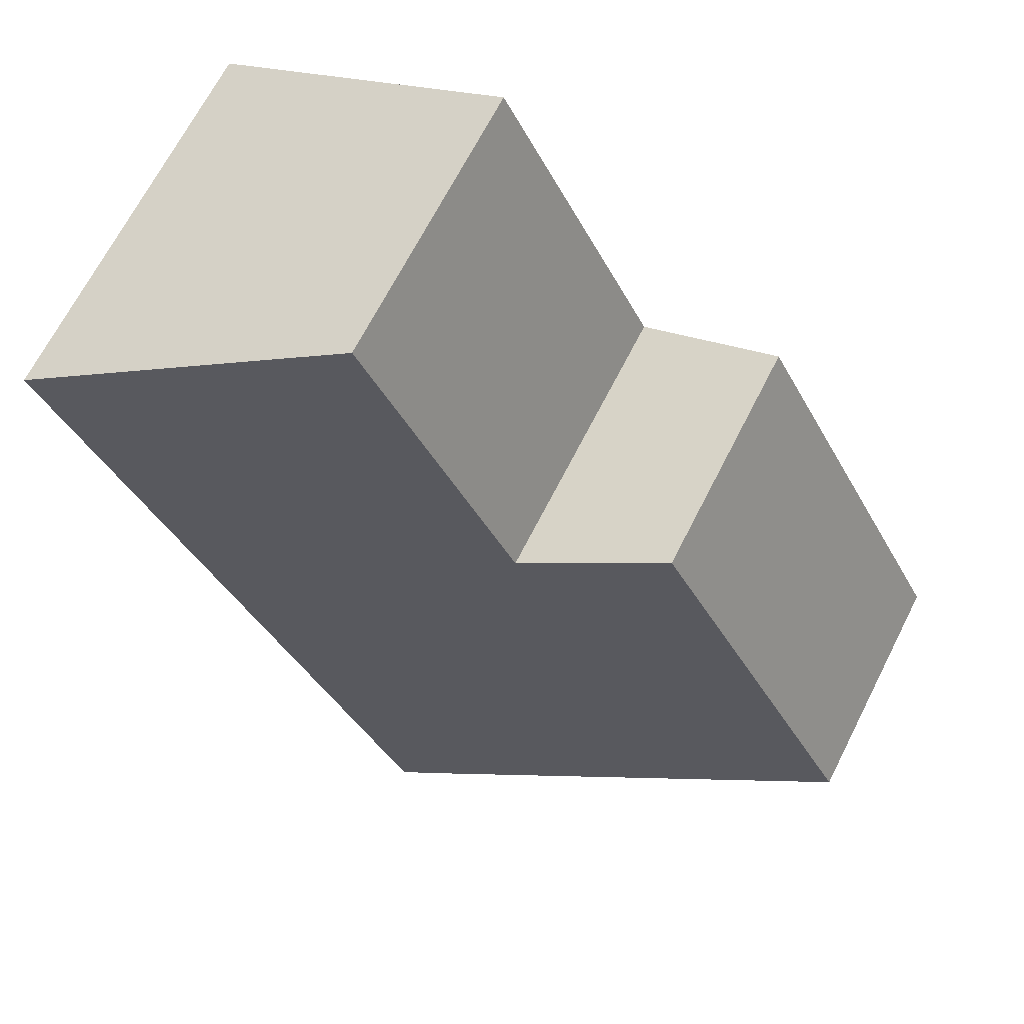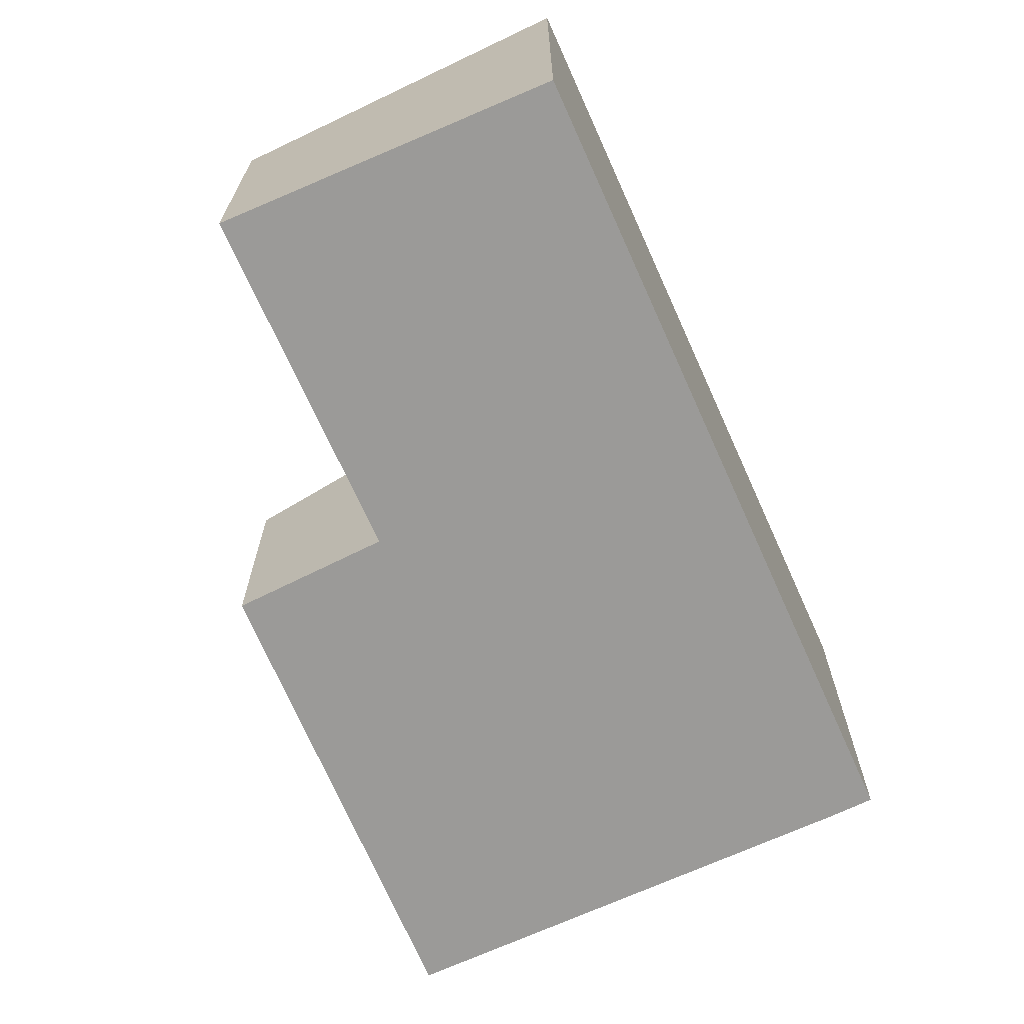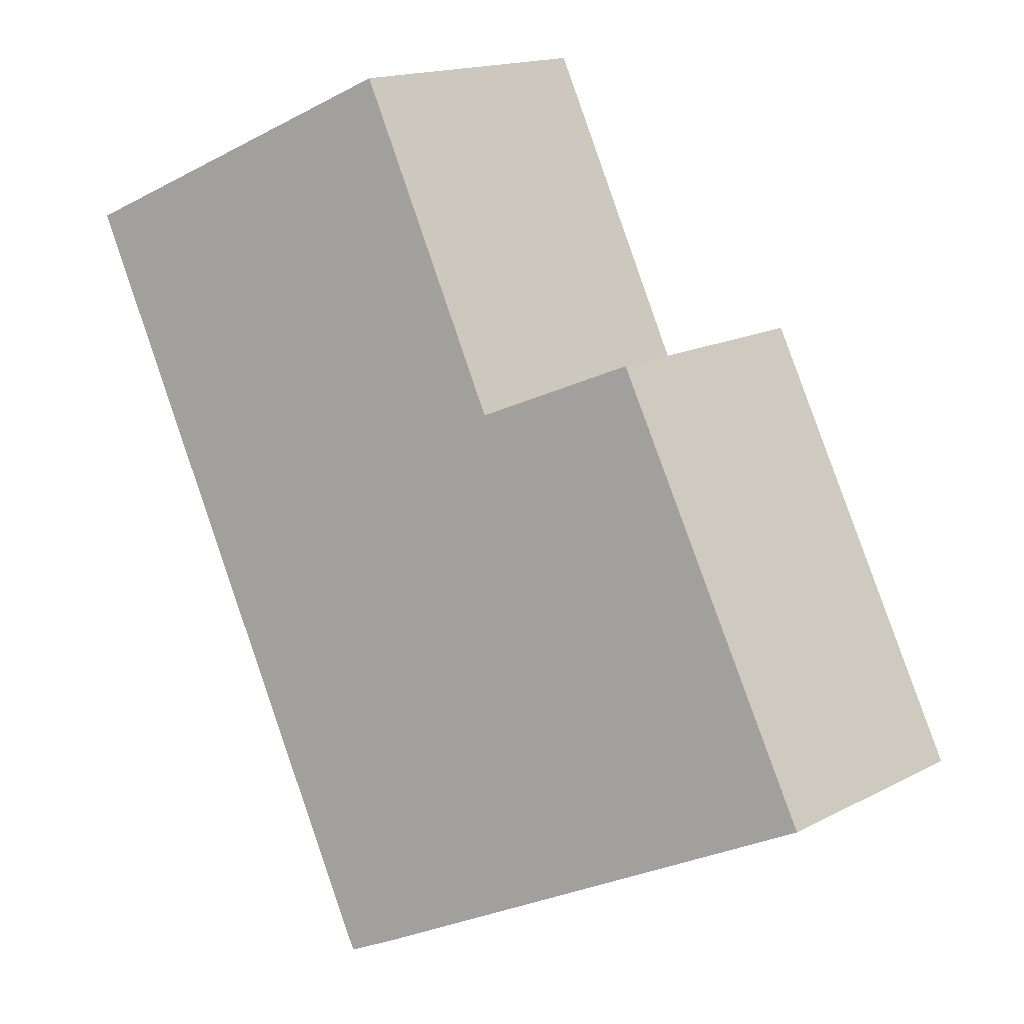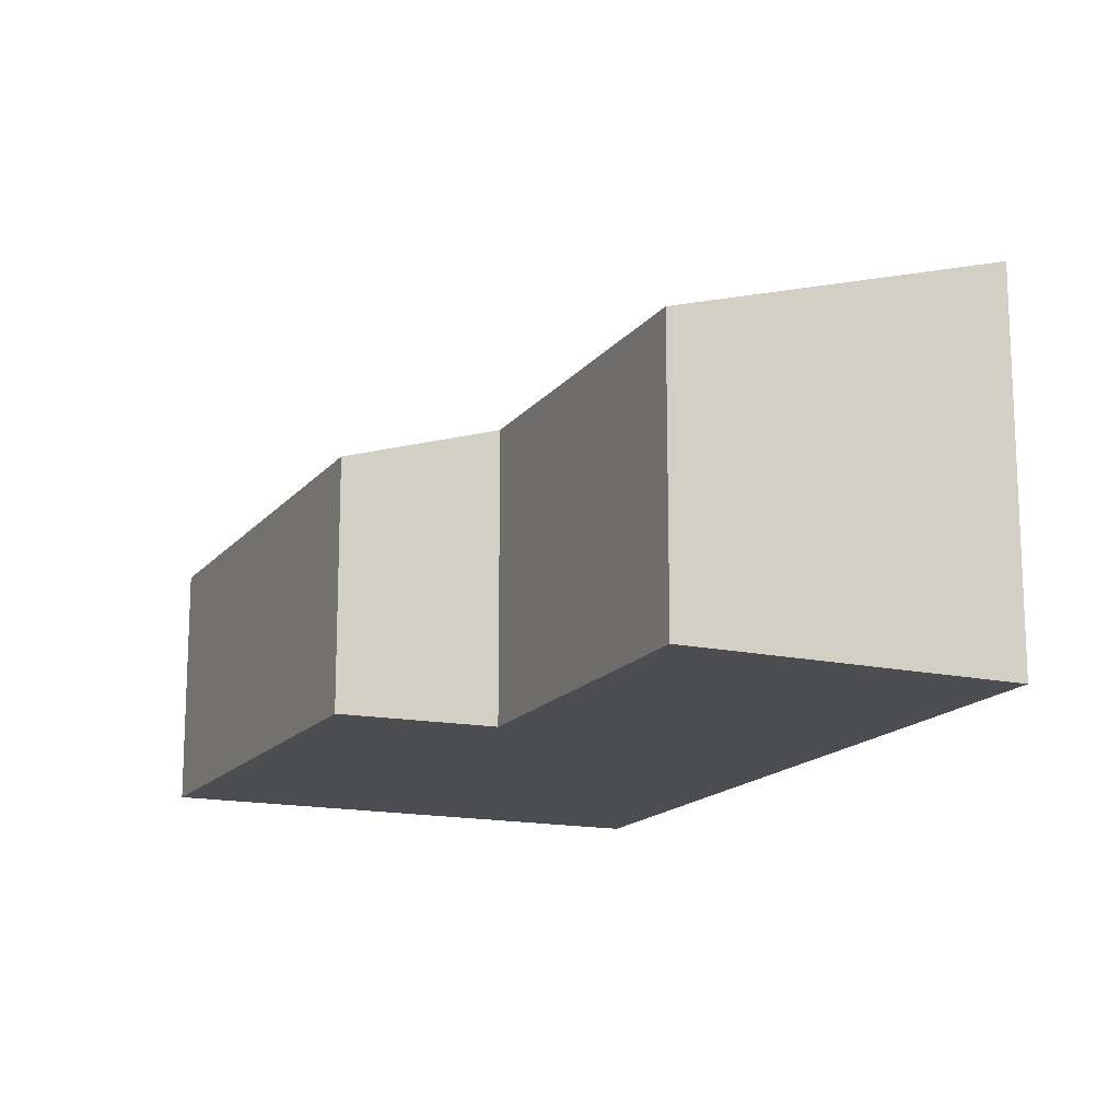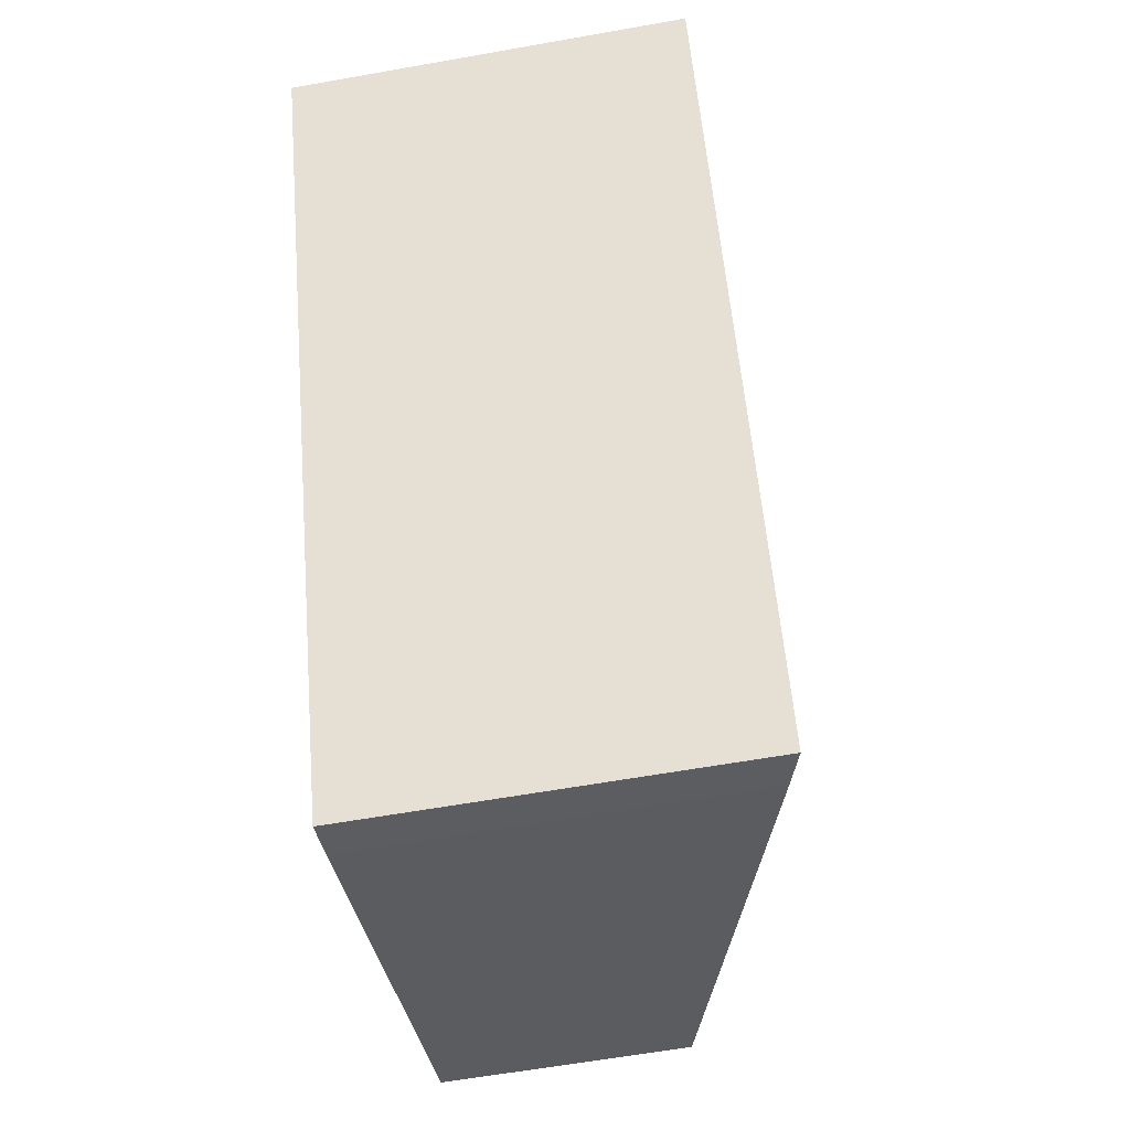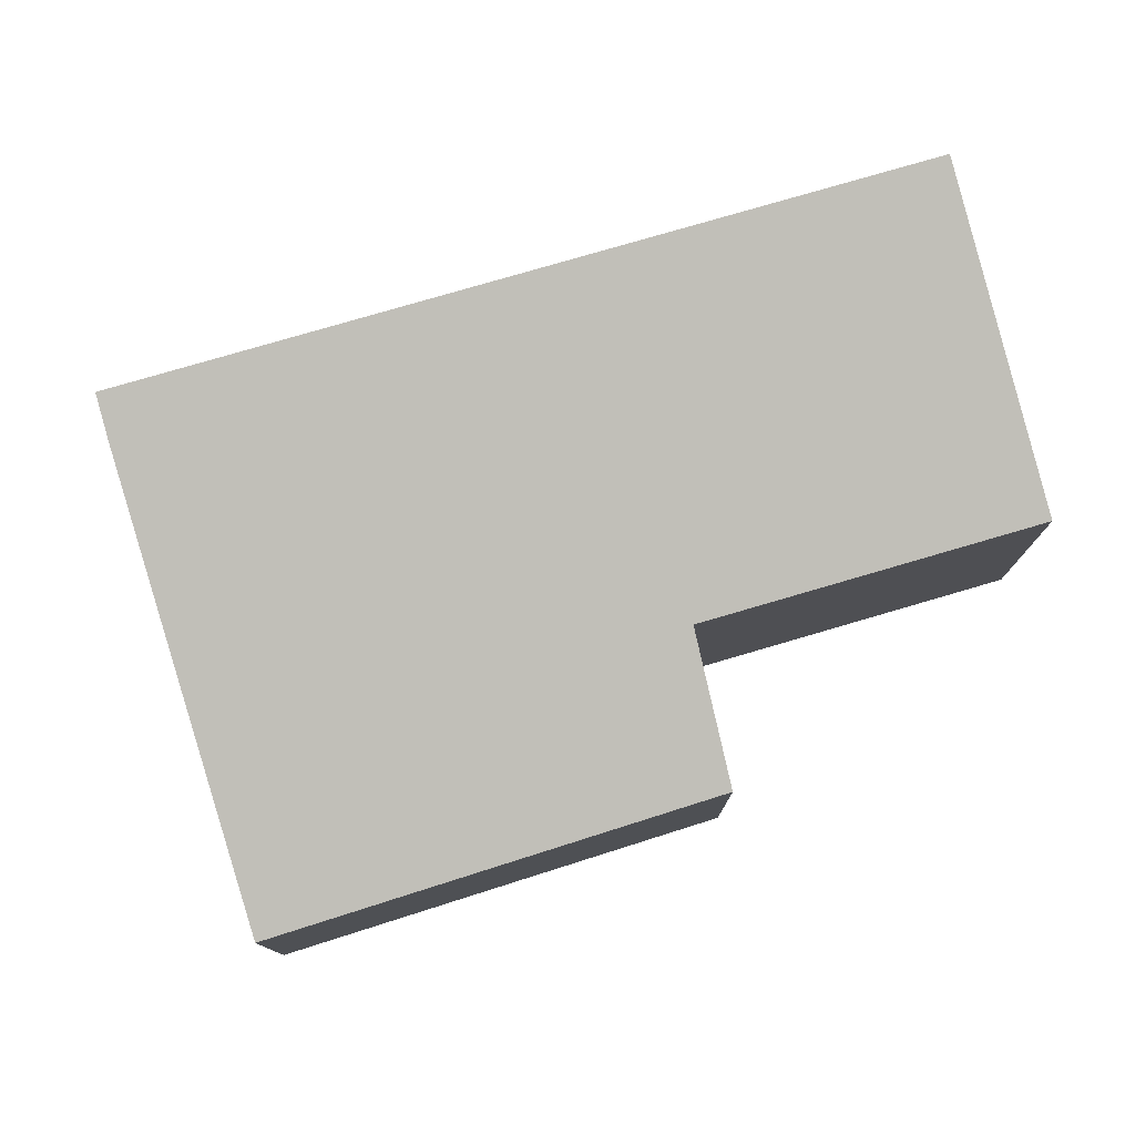
<metadata>
{"format":"obj","ext":"obj","renderer":"f3d","projection":"perspective","resolution":1024,"background":"white","views":[{"elev":67.9,"azim":-153.0,"up":"+Z"},{"elev":-69.4,"azim":50.8,"up":"+Y"},{"elev":16.3,"azim":-136.6,"up":"+Z"},{"elev":-15.6,"azim":2.6,"up":"+Y"},{"elev":-61.1,"azim":100.3,"up":"+Z"},{"elev":78.6,"azim":-79.7,"up":"+Y"}]}
</metadata>
<code>
v  5.256 4.483 -2.589
v  5.978 3.3 7.664
v  9.479 4.45 5.837
v  4.151 3.314 4.022
v  2.512 2.791 4.762
v  0 2.777 1.7e-16
v  4.777 4.329 -2.365
v  9.479 -3.574e-16 5.837
v  5.978 -4.693e-16 7.664
v  4.151 -2.463e-16 4.022
v  2.512 -2.916e-16 4.762
v  5.256 1.585e-16 -2.589
v  4.777 1.448e-16 -2.365
v  0 0 0
g defaultobject
f 1 2 3
f 2 1 4
f 4 1 5
f 5 1 6
f 6 1 7
f 2 8 3
f 8 2 9
f 5 10 4
f 10 5 11
f 3 12 1
f 12 3 8
f 12 7 1
f 7 12 13
f 13 6 7
f 6 13 14
f 6 11 5
f 11 6 14
f 10 2 4
f 2 10 9
f 9 12 8
f 12 9 10
f 12 10 11
f 12 11 14
f 12 14 13

</code>
